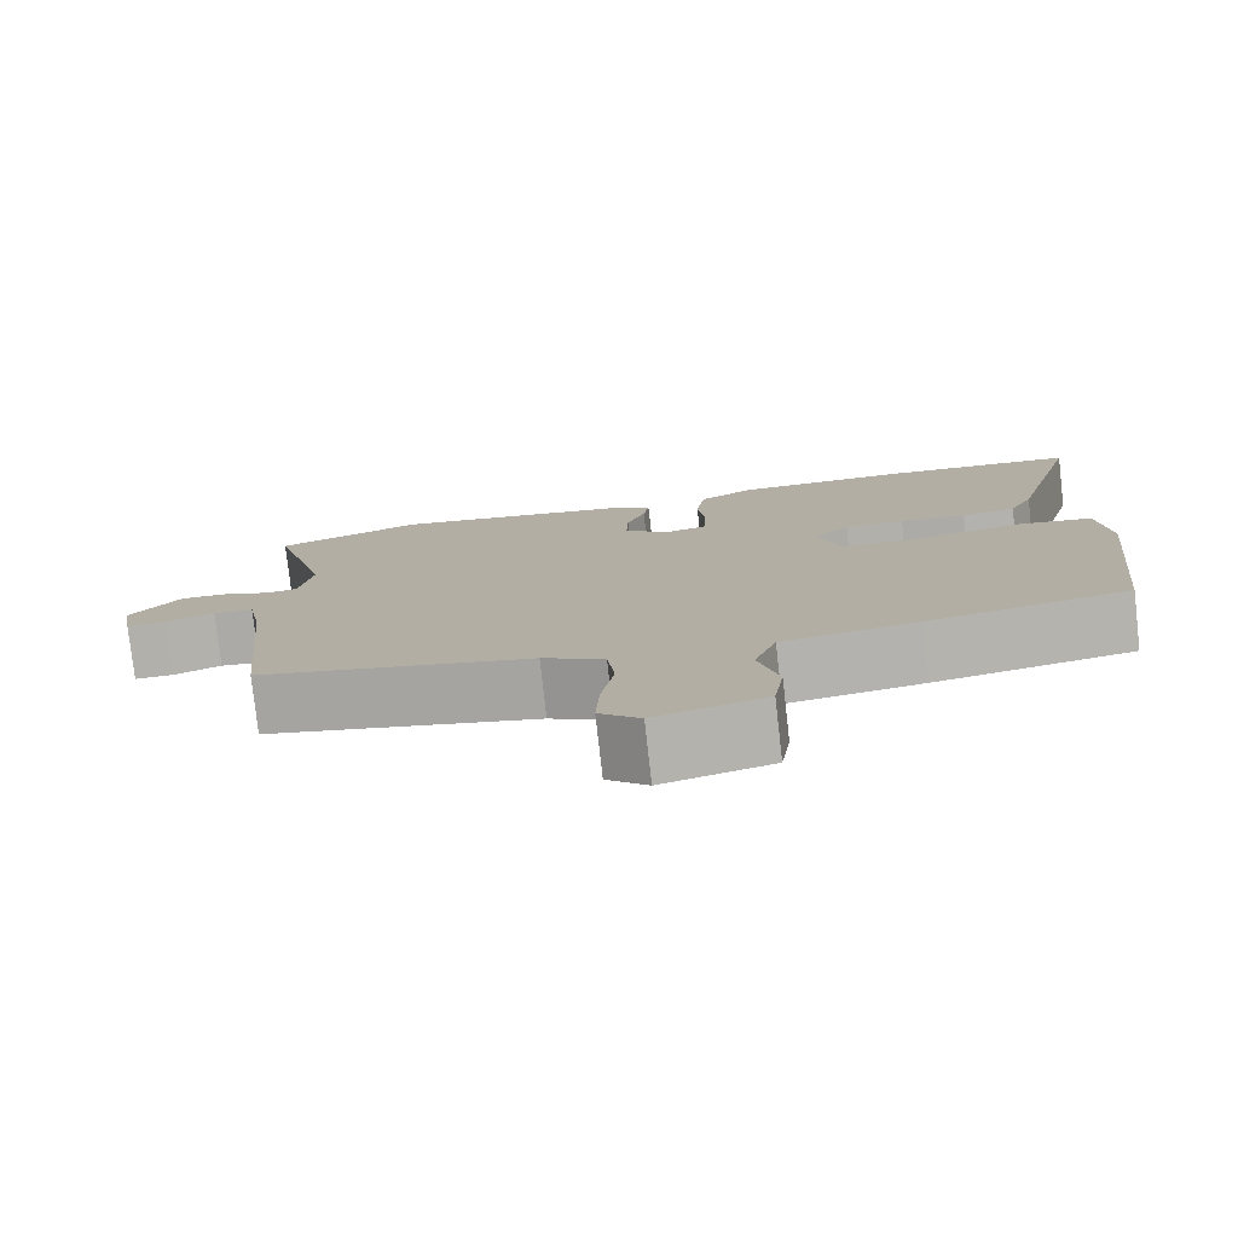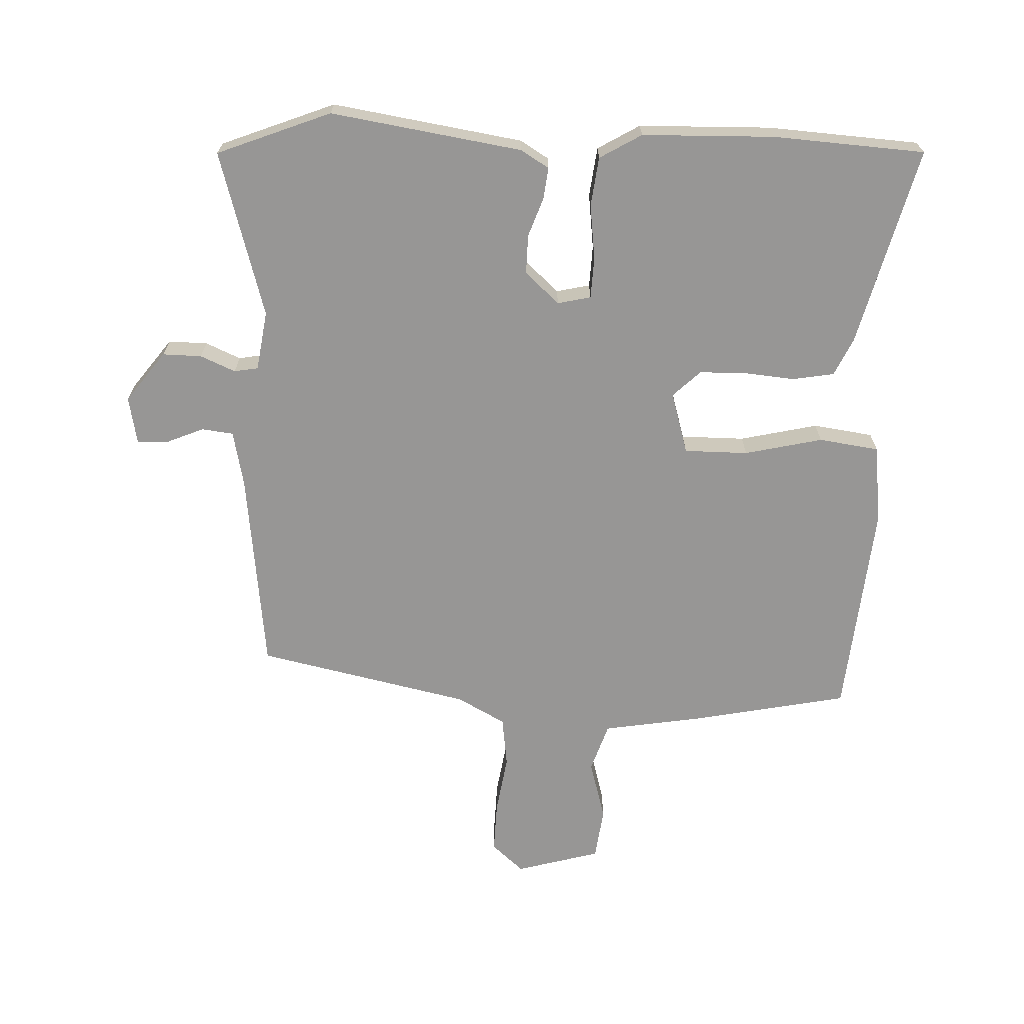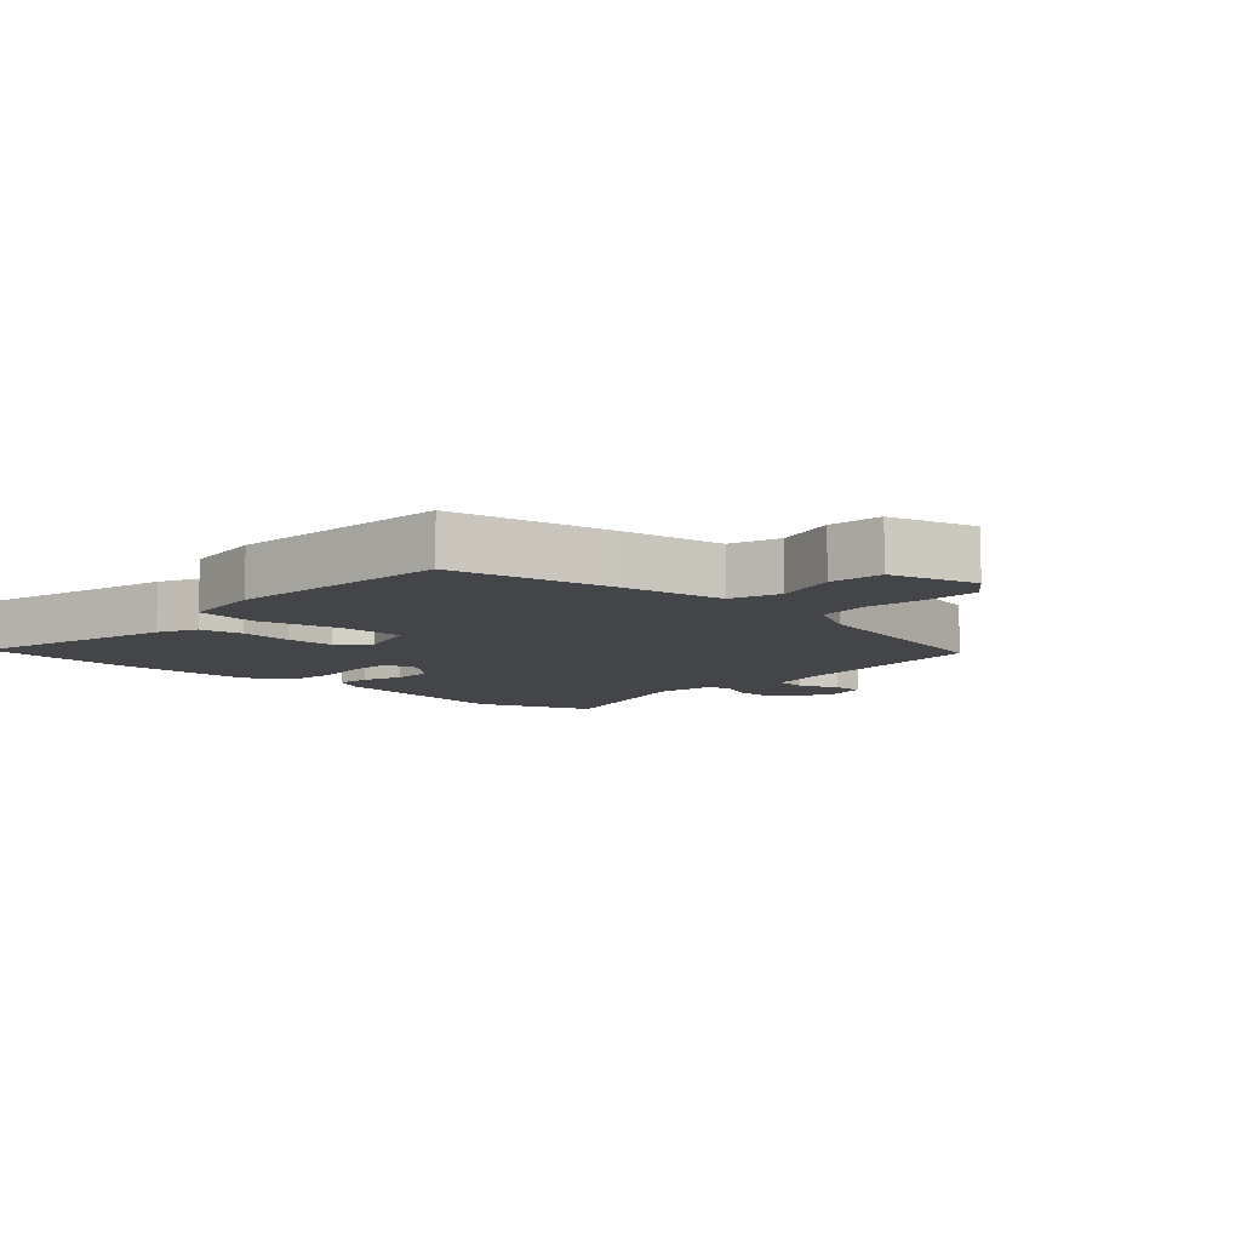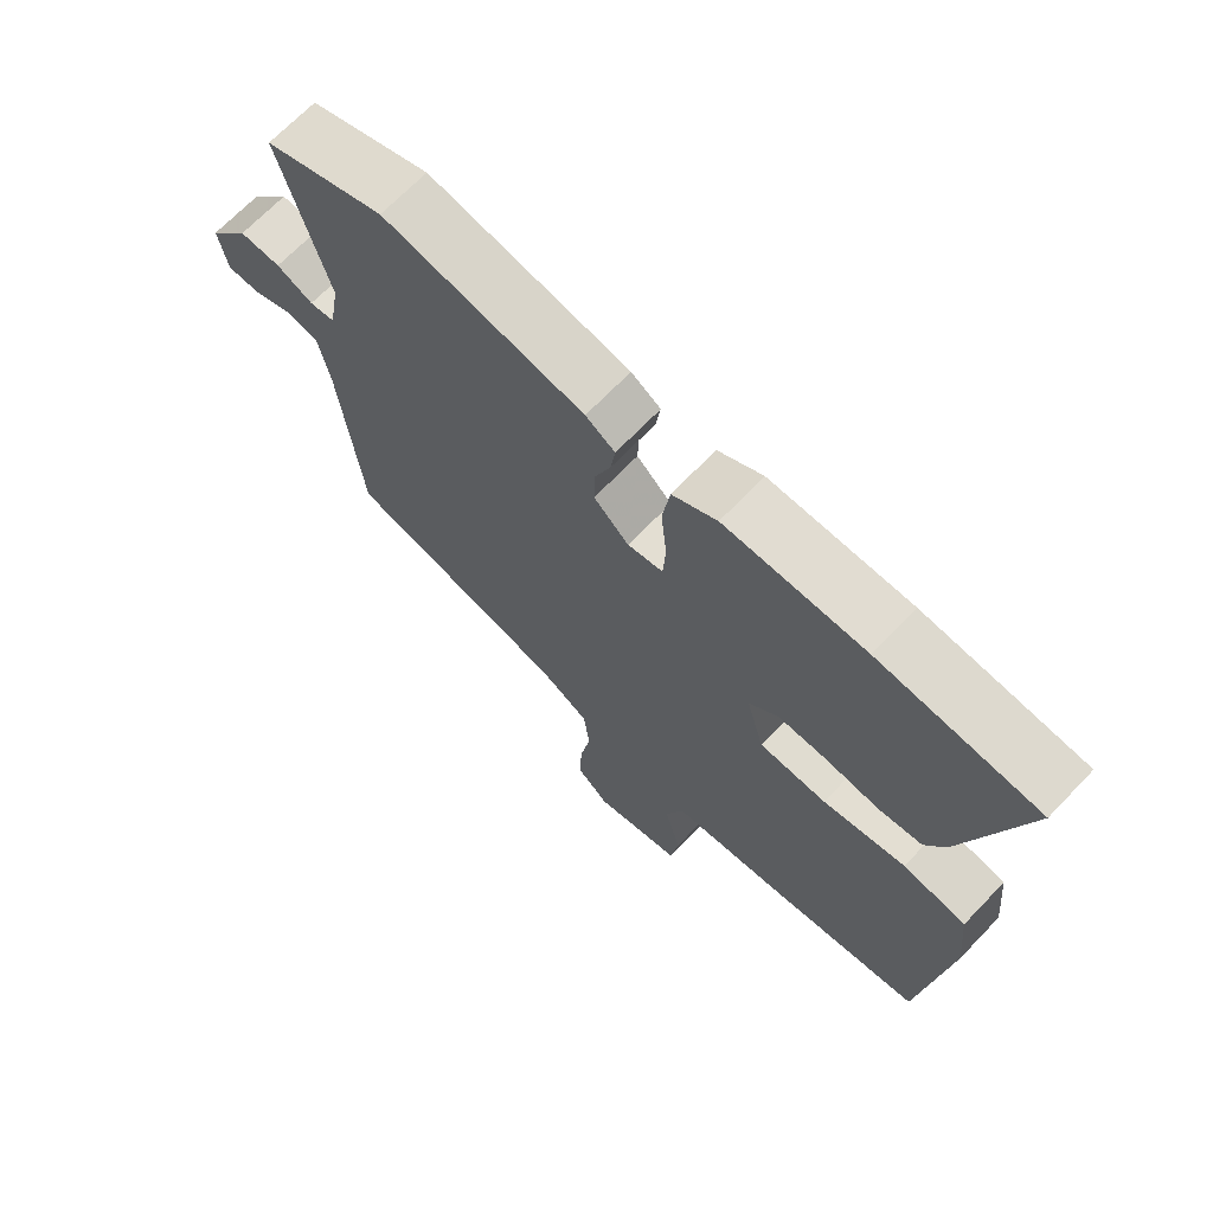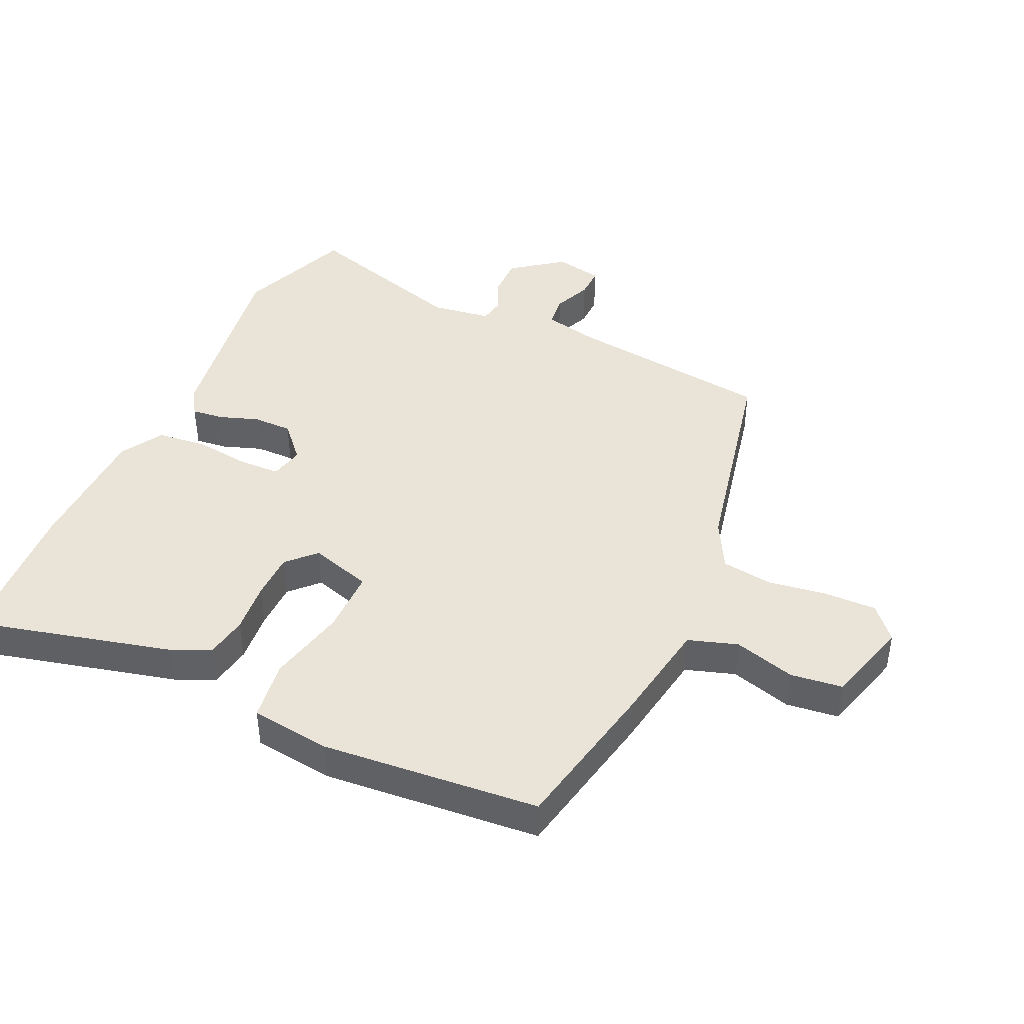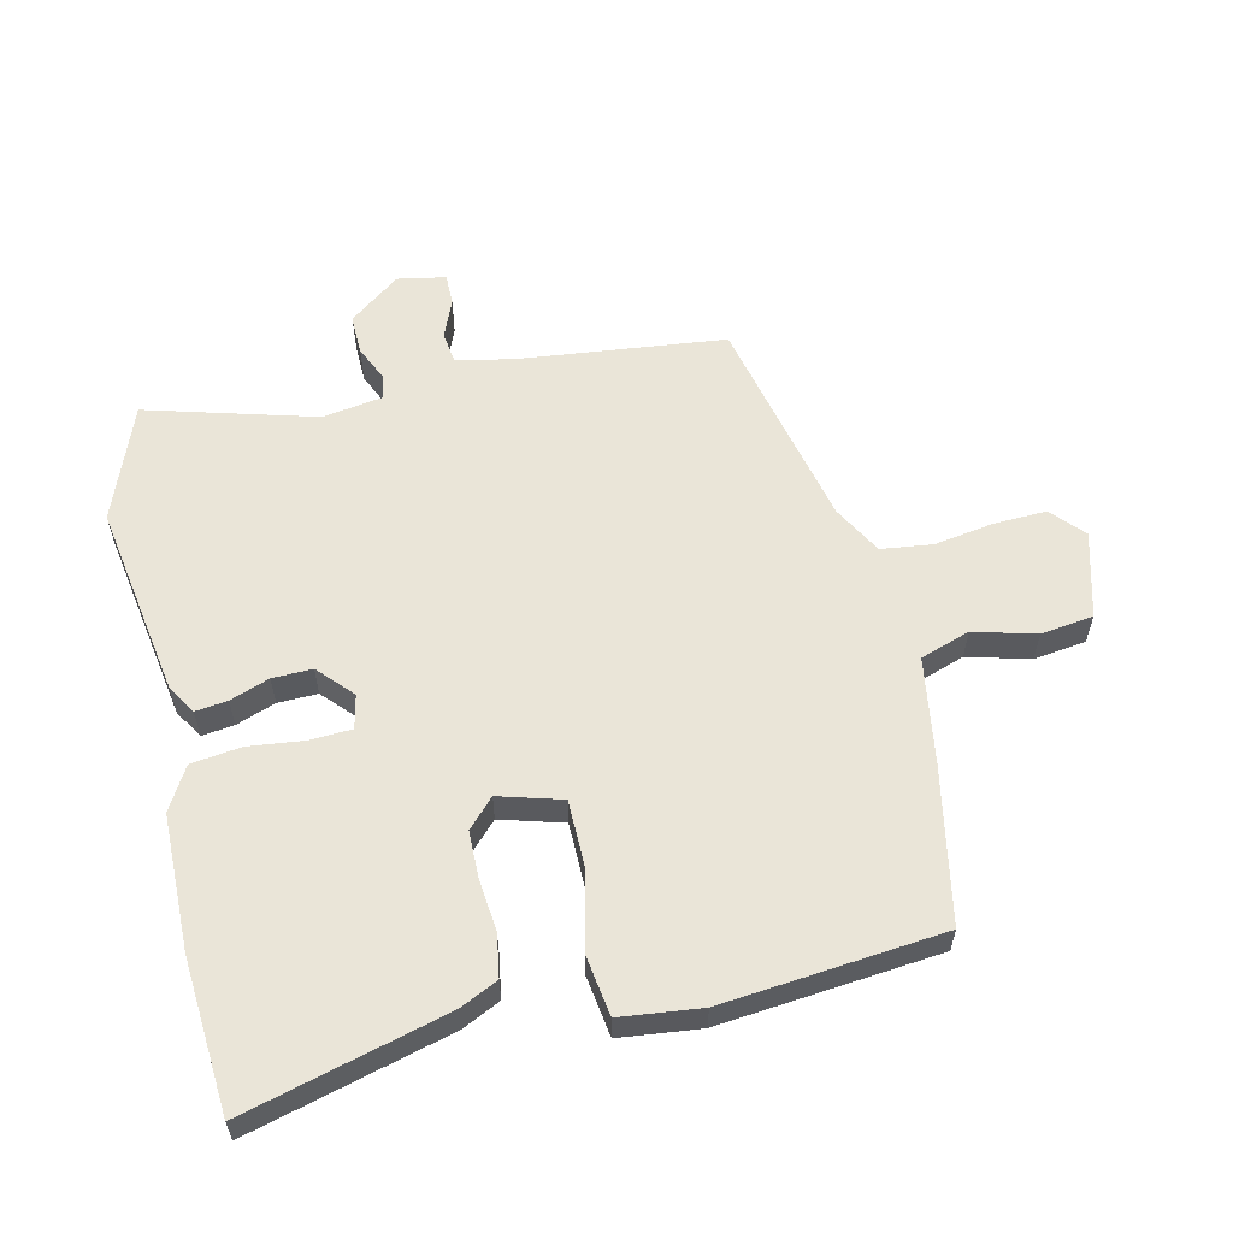
<metadata>
{"format":"obj","ext":"obj","renderer":"f3d","projection":"perspective","resolution":1024,"background":"white","views":[{"elev":-78.5,"azim":6.4,"up":"+Z"},{"elev":-67.9,"azim":-1.1,"up":"+Y"},{"elev":-8.6,"azim":138.2,"up":"+Y"},{"elev":69.1,"azim":43.9,"up":"+Z"},{"elev":43.4,"azim":116.0,"up":"+Y"},{"elev":58.7,"azim":77.7,"up":"+Y"}]}
</metadata>
<code>
v 0.492 0.07 -0.476
v 0.249 0.07 -0.52
v 0.085 0.07 -0.544
v 0.058 0.07 -0.621
v 0.083 0.07 -0.718
v 0.071 0.07 -0.8
v -0.063 0.07 -0.835
v -0.113 0.07 -0.789
v -0.109 0.07 -0.707
v -0.093 0.07 -0.614
v -0.102 0.07 -0.534
v -0.178 0.07 -0.491
v -0.514 0.07 -0.412
v -0.546 0.07 -0.09
v -0.563 0.07 -0.001
v -0.613 0.07 0.006
v -0.673 0.07 -0.018
v -0.722 0.07 -0.018
v -0.735 0.07 0.057
v -0.673 0.07 0.136
v -0.611 0.07 0.134
v -0.556 0.07 0.109
v -0.518 0.07 0.115
v -0.502 0.07 0.209
v -0.573 0.07 0.473
v -0.392 0.07 0.54
v -0.09 0.07 0.487
v -0.046 0.07 0.459
v -0.053 0.07 0.409
v -0.076 0.07 0.348
v -0.078 0.07 0.286
v -0.025 0.07 0.236
v 0.028 0.07 0.247
v 0.032 0.07 0.312
v 0.023 0.07 0.399
v 0.034 0.07 0.477
v 0.101 0.07 0.515
v 0.311 0.07 0.516
v 0.55 0.07 0.496
v 0.463 0.07 0.182
v 0.434 0.07 0.123
v 0.368 0.07 0.113
v 0.287 0.07 0.122
v 0.214 0.07 0.122
v 0.17 0.07 0.081
v 0.197 0.07 -0.017
v 0.298 0.07 -0.019
v 0.422 0.07 0.007
v 0.517 0.07 -0.008
v 0.53 0.07 -0.134
v 0.492 0 -0.476
v 0.249 0 -0.52
v 0.085 0 -0.544
v 0.058 0 -0.621
v 0.083 0 -0.718
v 0.071 0 -0.8
v -0.063 0 -0.835
v -0.113 0 -0.789
v -0.109 0 -0.707
v -0.093 0 -0.614
v -0.102 0 -0.534
v -0.178 0 -0.491
v -0.514 0 -0.412
v -0.546 0 -0.09
v -0.563 0 -0.001
v -0.613 0 0.006
v -0.673 0 -0.018
v -0.722 0 -0.018
v -0.735 0 0.057
v -0.673 0 0.136
v -0.611 0 0.134
v -0.556 0 0.109
v -0.518 0 0.115
v -0.502 0 0.209
v -0.573 0 0.473
v -0.392 0 0.54
v -0.09 0 0.487
v -0.046 0 0.459
v -0.053 0 0.409
v -0.076 0 0.348
v -0.078 0 0.286
v -0.025 0 0.236
v 0.028 0 0.247
v 0.032 0 0.312
v 0.023 0 0.399
v 0.034 0 0.477
v 0.101 0 0.515
v 0.311 0 0.516
v 0.55 0 0.496
v 0.463 0 0.182
v 0.434 0 0.123
v 0.368 0 0.113
v 0.287 0 0.122
v 0.214 0 0.122
v 0.17 0 0.081
v 0.197 0 -0.017
v 0.298 0 -0.019
v 0.422 0 0.007
v 0.517 0 -0.008
v 0.53 0 -0.134
f 1 2 3
f 50 1 3
f 49 50 3
f 48 49 3
f 47 48 3
f 46 47 3
f 45 46 3 4
f 41 42 43
f 40 41 43
f 39 40 43
f 38 39 43
f 37 38 43
f 36 37 43
f 35 36 43
f 34 35 43
f 33 34 43 44
f 32 33 44 45
f 28 29 30
f 27 28 30
f 26 27 30
f 25 26 30
f 24 25 30
f 23 24 30 31
f 20 21 22
f 19 20 22
f 18 19 22
f 17 18 22
f 16 17 22
f 15 16 22 23
f 23 31 32
f 15 23 32
f 14 15 32
f 8 9 10
f 7 8 10
f 6 7 10
f 5 6 10
f 4 5 10
f 4 10 11
f 45 4 11 12
f 14 32 45
f 13 14 45
f 12 13 45
f 53 52 51
f 53 51 100
f 53 100 99
f 53 99 98
f 53 98 97
f 53 97 96
f 54 53 96 95
f 93 92 91
f 93 91 90
f 93 90 89
f 93 89 88
f 93 88 87
f 93 87 86
f 93 86 85
f 93 85 84
f 94 93 84 83
f 95 94 83 82
f 80 79 78
f 80 78 77
f 80 77 76
f 80 76 75
f 80 75 74
f 81 80 74 73
f 72 71 70
f 72 70 69
f 72 69 68
f 72 68 67
f 72 67 66
f 73 72 66 65
f 82 81 73
f 82 73 65
f 82 65 64
f 60 59 58
f 60 58 57
f 60 57 56
f 60 56 55
f 60 55 54
f 61 60 54
f 62 61 54 95
f 95 82 64
f 95 64 63
f 95 63 62
f 1 51 52 2
f 2 52 53 3
f 3 53 54 4
f 4 54 55 5
f 5 55 56 6
f 6 56 57 7
f 7 57 58 8
f 8 58 59 9
f 9 59 60 10
f 10 60 61 11
f 11 61 62 12
f 12 62 63 13
f 13 63 64 14
f 14 64 65 15
f 15 65 66 16
f 16 66 67 17
f 17 67 68 18
f 18 68 69 19
f 19 69 70 20
f 20 70 71 21
f 21 71 72 22
f 22 72 73 23
f 23 73 74 24
f 24 74 75 25
f 25 75 76 26
f 26 76 77 27
f 27 77 78 28
f 28 78 79 29
f 29 79 80 30
f 30 80 81 31
f 31 81 82 32
f 32 82 83 33
f 33 83 84 34
f 34 84 85 35
f 35 85 86 36
f 36 86 87 37
f 37 87 88 38
f 38 88 89 39
f 39 89 90 40
f 40 90 91 41
f 41 91 92 42
f 42 92 93 43
f 43 93 94 44
f 44 94 95 45
f 45 95 96 46
f 46 96 97 47
f 47 97 98 48
f 48 98 99 49
f 49 99 100 50
f 50 100 51 1

</code>
